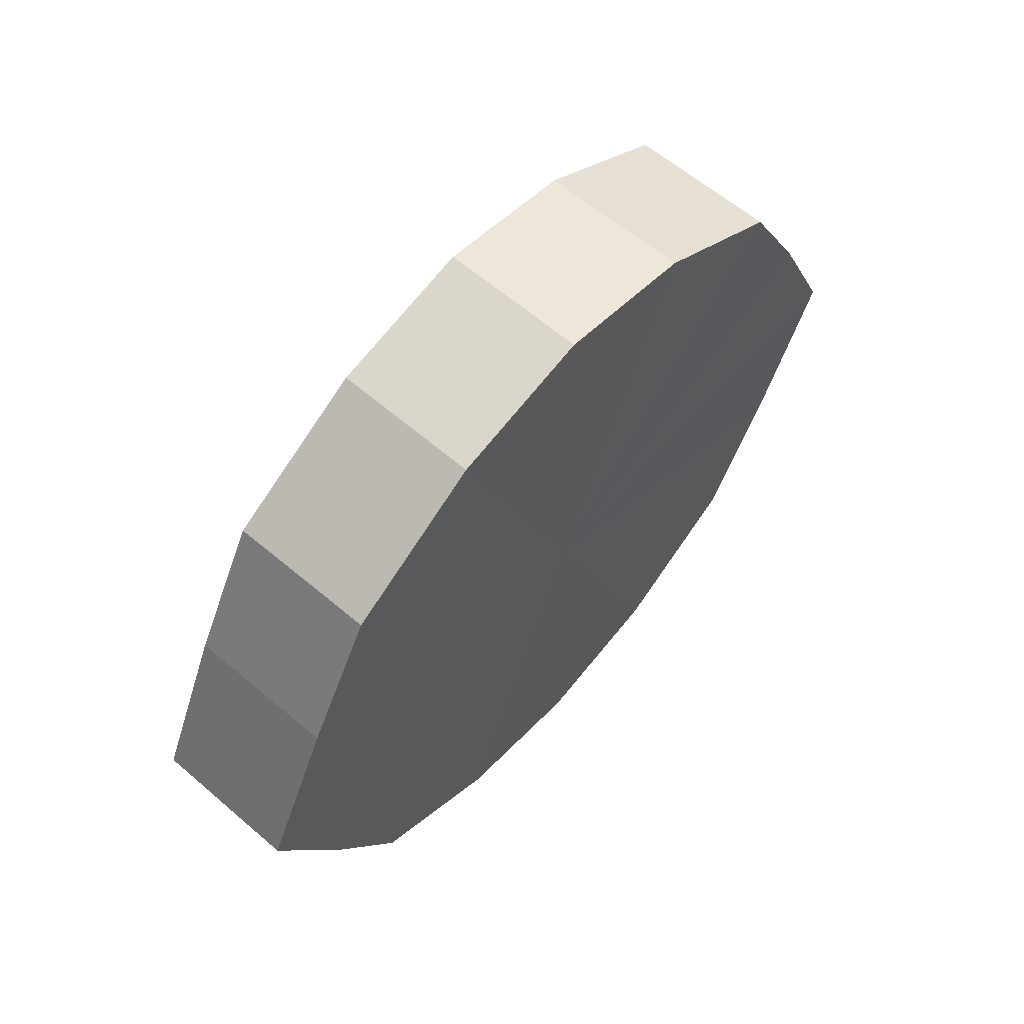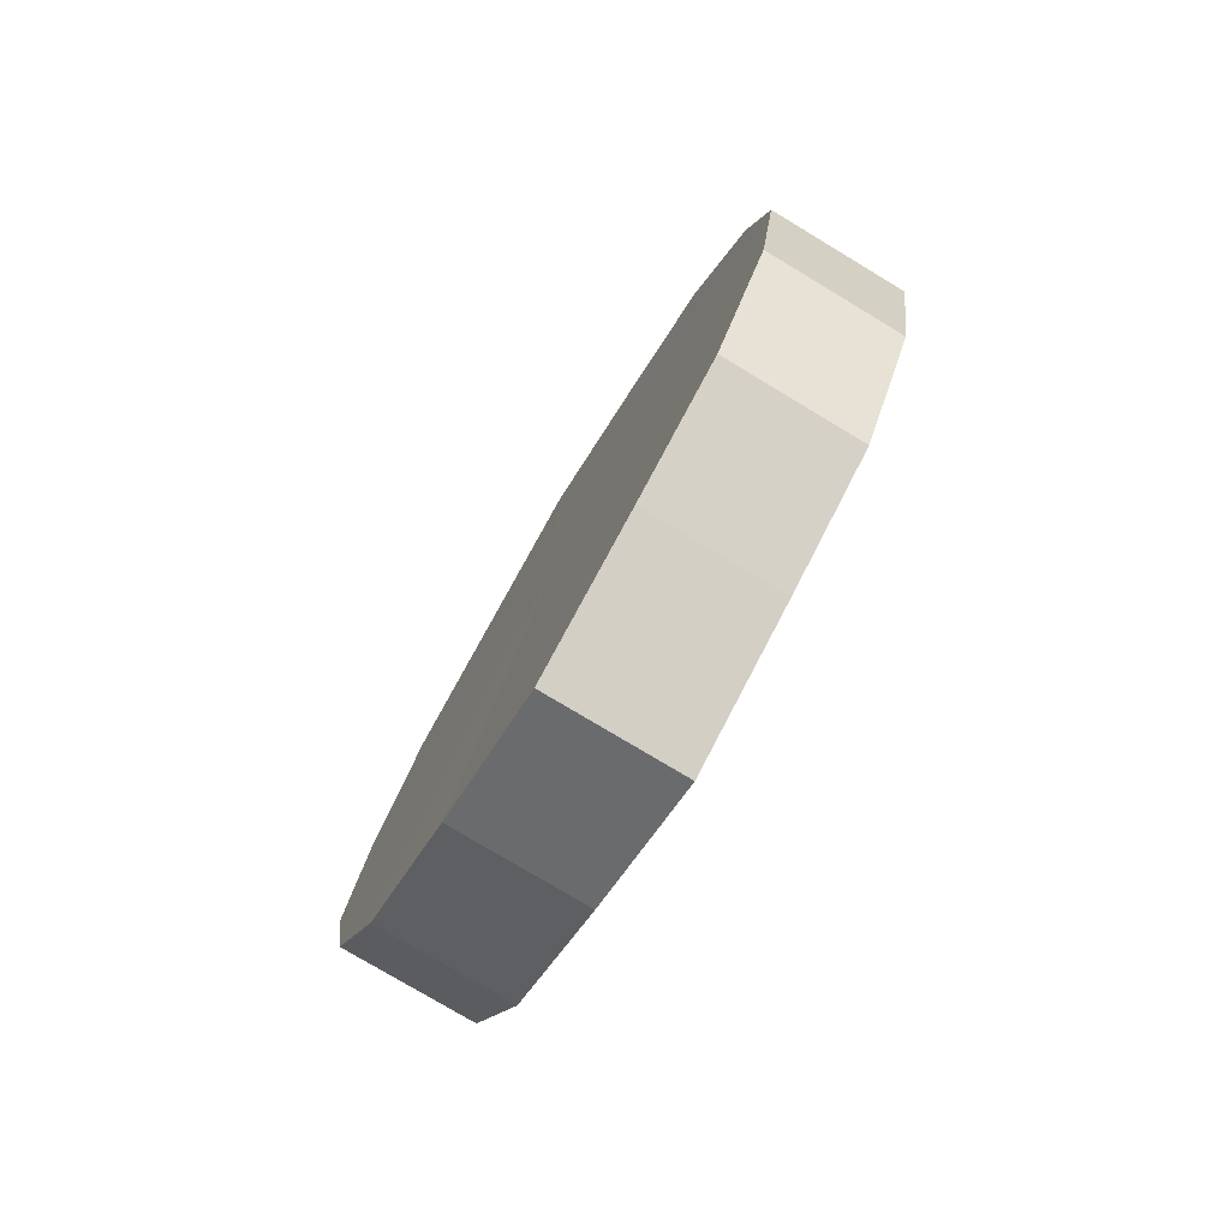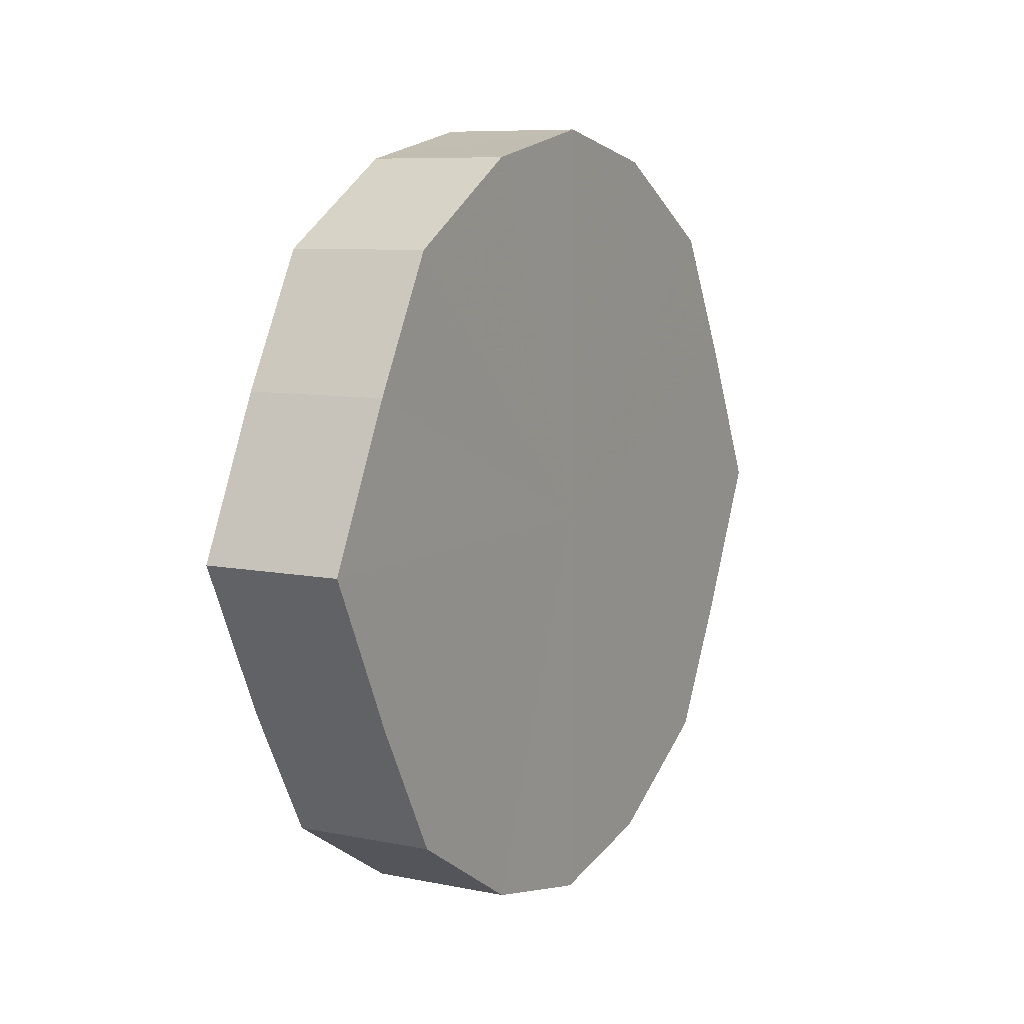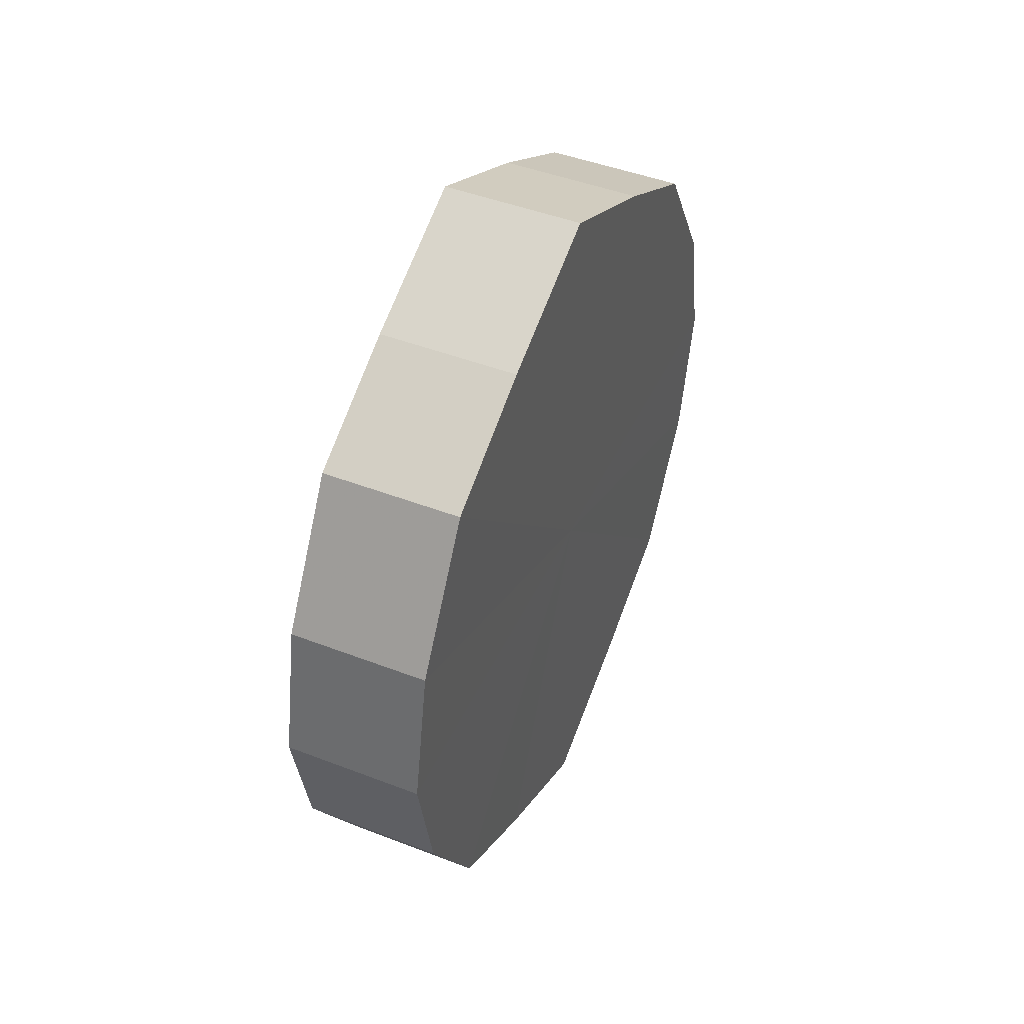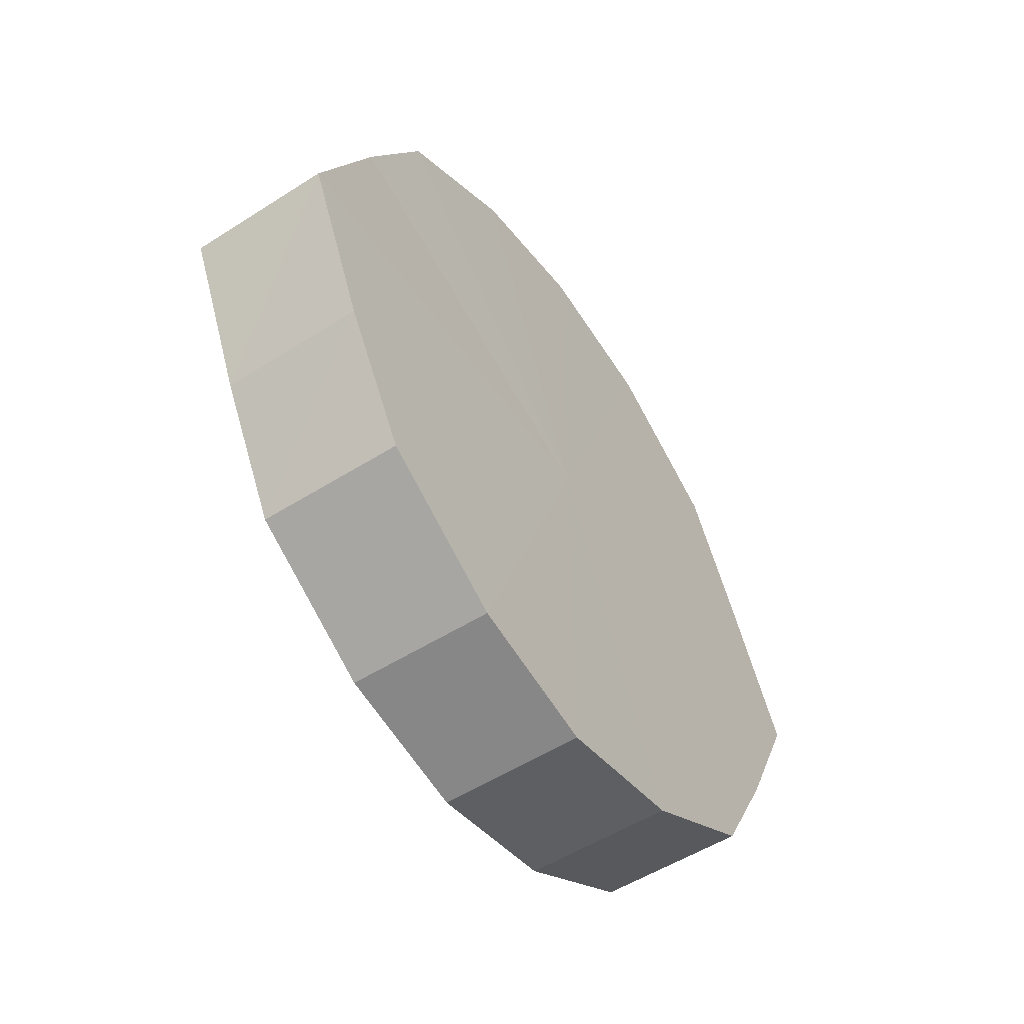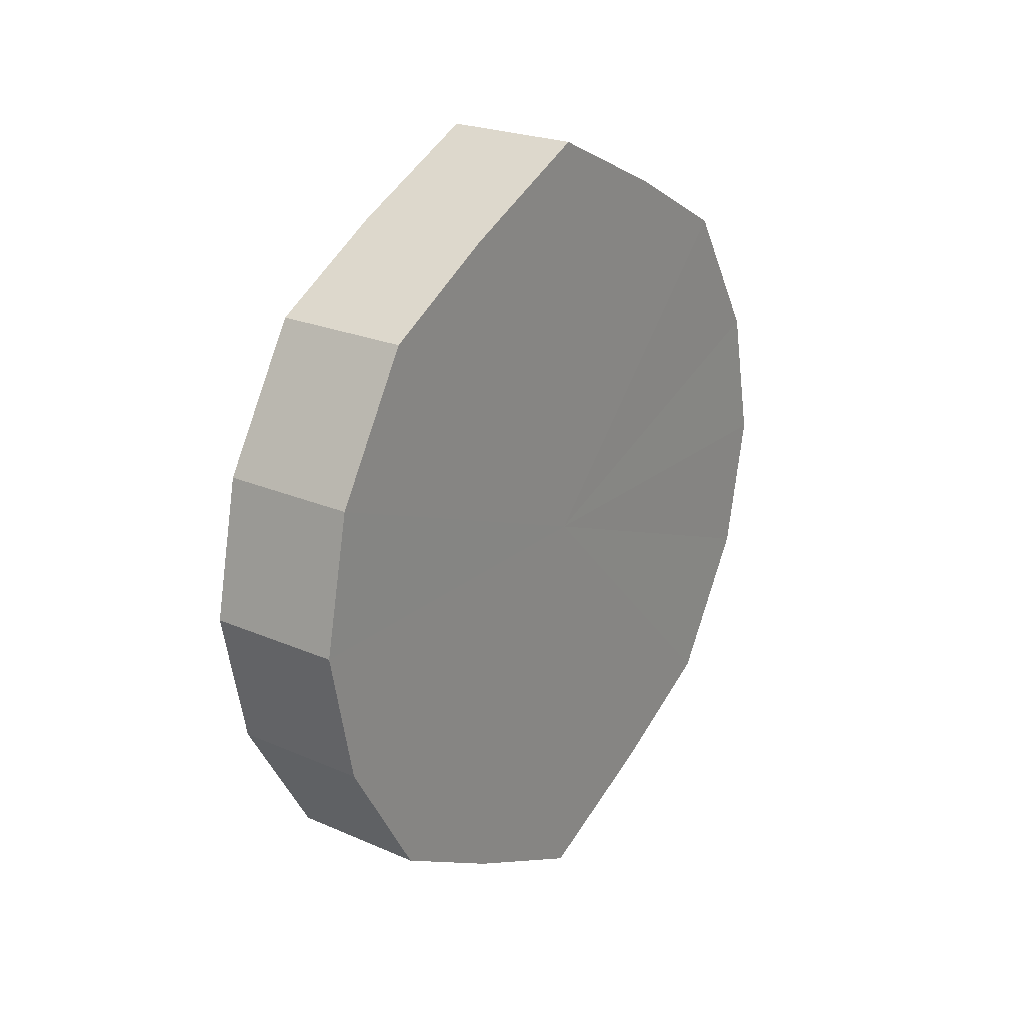
<metadata>
{"format":"obj","ext":"obj","renderer":"f3d","projection":"perspective","resolution":1024,"background":"white","views":[{"elev":61.5,"azim":40.8,"up":"+Z"},{"elev":-77.7,"azim":-31.0,"up":"+Y"},{"elev":8.1,"azim":-150.6,"up":"+Z"},{"elev":46.0,"azim":24.0,"up":"+Y"},{"elev":-53.6,"azim":-145.8,"up":"+Z"},{"elev":23.2,"azim":-143.7,"up":"+Y"}]}
</metadata>
<code>
o 4855
v 2241 1878 10.65
v 2241 1878 10.63
v 2241 1878 10.65
v 2241 1878 10.61
v 2241 1878 10.63
v 2241 1878 10.67
v 2241 1878 10.67
v 2241 1878 10.6
v 2241 1878 10.61
v 2241 1878 10.69
v 2241 1878 10.69
v 2241 1878 10.6
v 2241 1878 10.6
v 2241 1878 10.7
v 2241 1878 10.7
v 2241 1878 10.6
v 2241 1878 10.6
v 2241 1878 10.7
v 2241 1878 10.7
v 2241 1878 10.61
v 2241 1878 10.6
v 2241 1878 10.7
v 2241 1878 10.7
v 2241 1878 10.63
v 2241 1878 10.61
v 2241 1878 10.69
v 2241 1878 10.69
v 2241 1878 10.65
v 2241 1878 10.63
v 2241 1878 10.67
v 2241 1878 10.67
v 2241 1878 10.65
v 2241 1878 10.65
v 2241 1878 10.63
v 2241 1878 10.63
v 2241 1878 10.61
v 2241 1878 10.61
v 2241 1878 10.67
v 2241 1878 10.65
v 2241 1878 10.69
v 2241 1878 10.67
v 2241 1878 10.6
v 2241 1878 10.6
v 2241 1878 10.7
v 2241 1878 10.69
v 2241 1878 10.7
v 2241 1878 10.7
v 2241 1878 10.6
v 2241 1878 10.6
v 2241 1878 10.7
v 2241 1878 10.7
v 2241 1878 10.69
v 2241 1878 10.7
v 2241 1878 10.6
v 2241 1878 10.6
v 2241 1878 10.67
v 2241 1878 10.69
v 2241 1878 10.65
v 2241 1878 10.67
v 2241 1878 10.61
v 2241 1878 10.61
v 2241 1878 10.63
v 2241 1878 10.65
v 2241 1878 10.63
v 2241 1878 10.65
v 2241 1878 10.63
v 2241 1878 10.65
v 2241 1878 10.61
v 2241 1878 10.67
v 2241 1878 10.6
v 2241 1878 10.69
v 2241 1878 10.6
v 2241 1878 10.7
v 2241 1878 10.6
v 2241 1878 10.7
v 2241 1878 10.61
v 2241 1878 10.7
v 2241 1878 10.63
v 2241 1878 10.69
v 2241 1878 10.65
v 2241 1878 10.67
v 2241 1878 10.65
v 2241 1878 10.65
v 2241 1878 10.63
v 2241 1878 10.67
v 2241 1878 10.61
v 2241 1878 10.69
v 2241 1878 10.6
v 2241 1878 10.7
v 2241 1878 10.6
v 2241 1878 10.7
v 2241 1878 10.6
v 2241 1878 10.7
v 2241 1878 10.61
v 2241 1878 10.69
v 2241 1878 10.63
v 2241 1878 10.67
v 2241 1878 10.65
f 1 2 3
f 2 4 5
f 6 1 7
f 4 8 9
f 10 6 11
f 8 12 13
f 14 10 15
f 12 16 17
f 18 14 19
f 16 20 21
f 22 18 23
f 20 24 25
f 26 22 27
f 24 28 29
f 30 26 31
f 28 30 32
f 33 34 35
f 35 36 37
f 38 39 33
f 40 41 38
f 37 42 43
f 44 45 40
f 46 47 44
f 43 48 49
f 50 51 46
f 52 53 50
f 49 54 55
f 56 57 52
f 58 59 56
f 55 60 61
f 62 63 58
f 61 64 62
f 65 66 67
f 65 68 66
f 65 67 69
f 65 70 68
f 65 69 71
f 65 72 70
f 65 71 73
f 65 74 72
f 65 73 75
f 65 76 74
f 65 75 77
f 65 78 76
f 65 77 79
f 65 80 78
f 65 79 81
f 65 81 80
f 82 83 84
f 82 85 83
f 82 84 86
f 82 87 85
f 82 86 88
f 82 89 87
f 82 88 90
f 82 91 89
f 82 90 92
f 82 93 91
f 82 92 94
f 82 95 93
f 82 94 96
f 82 97 95
f 82 96 98
f 82 98 97

</code>
